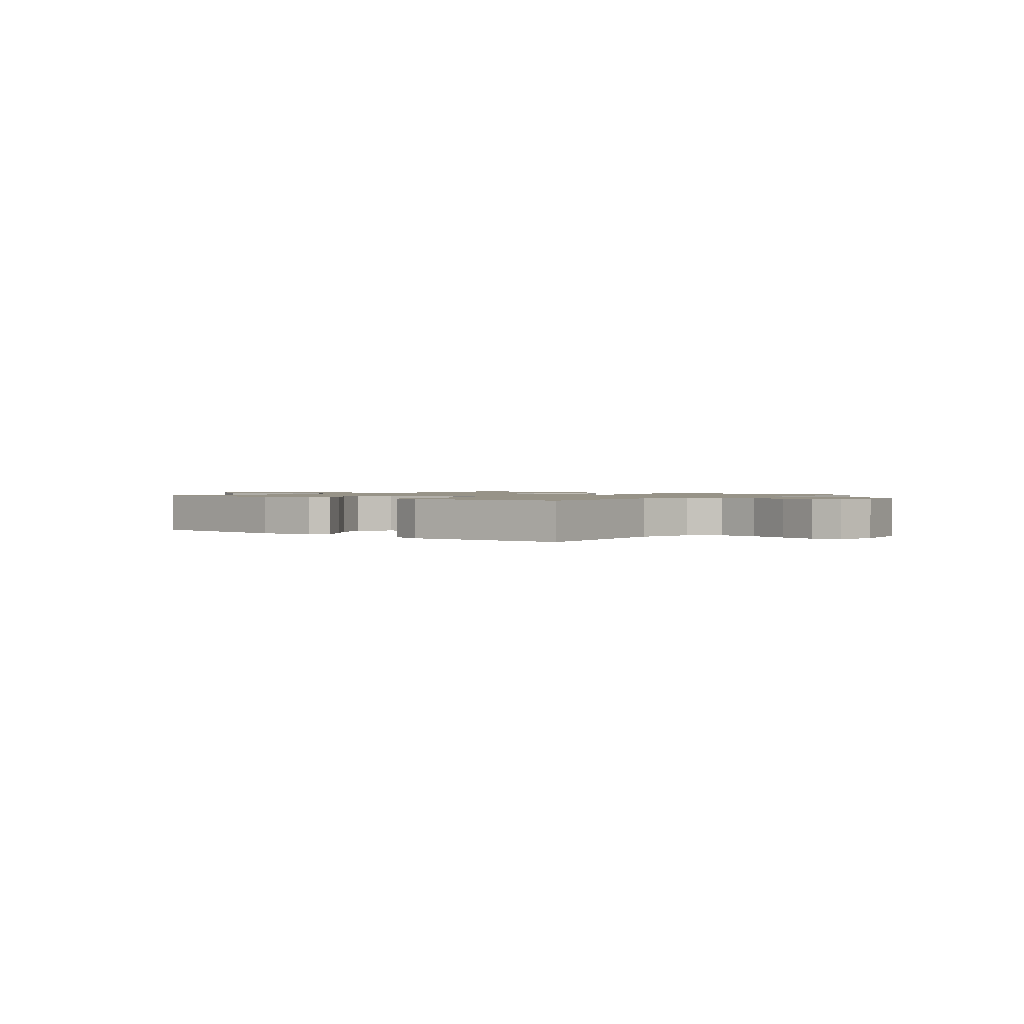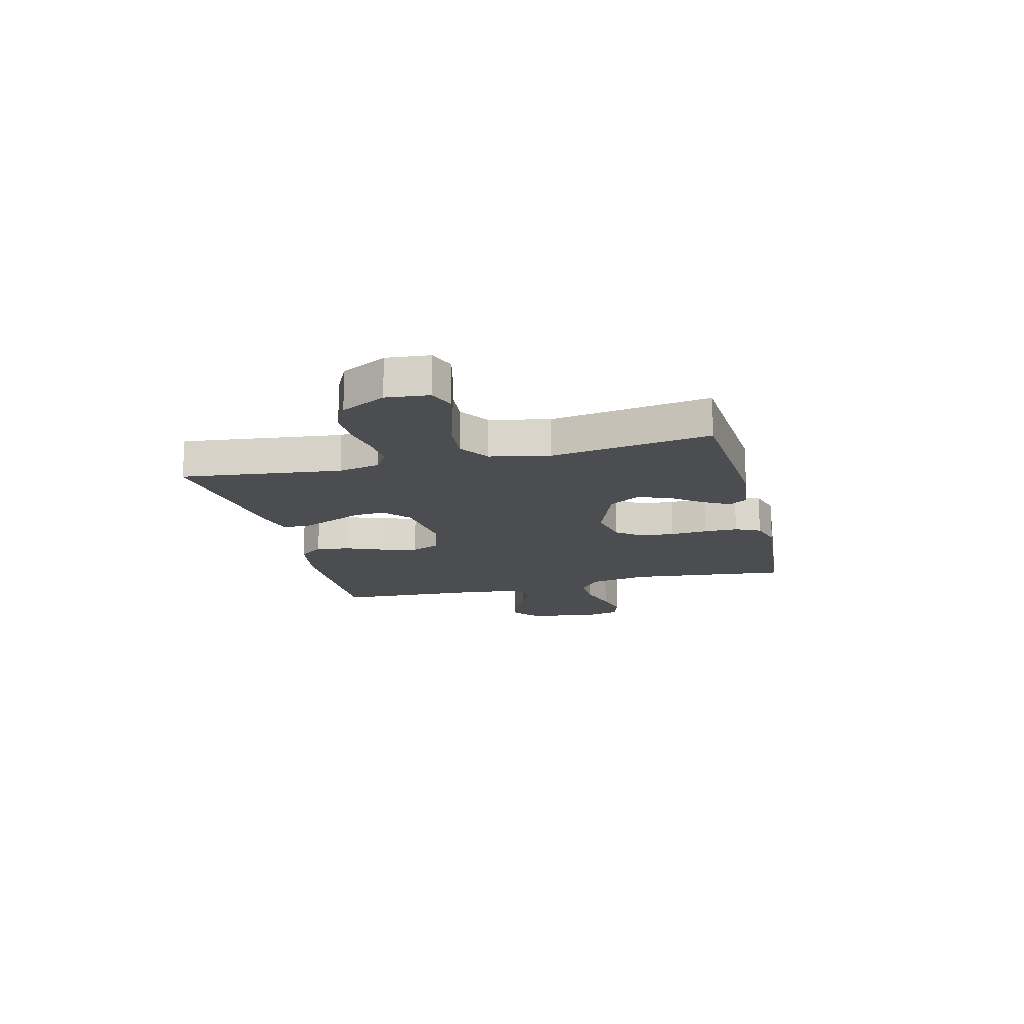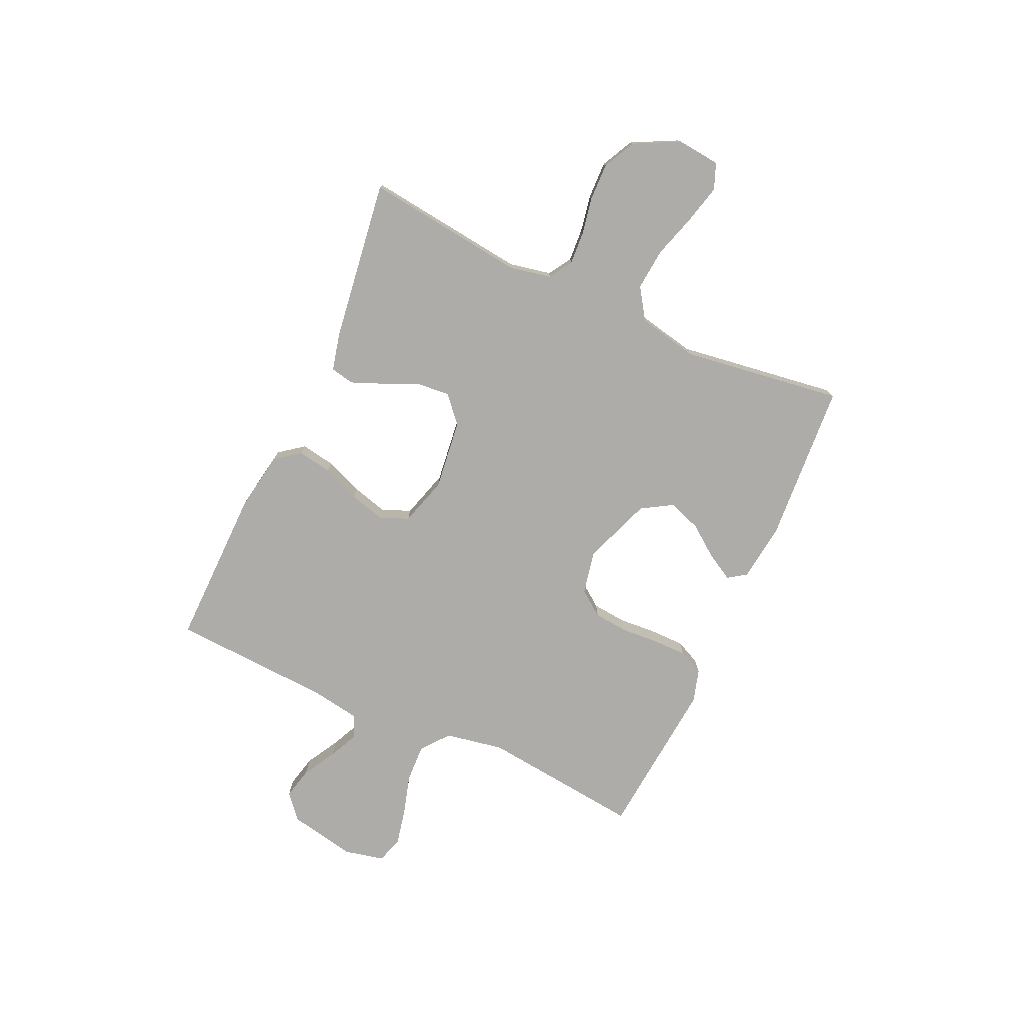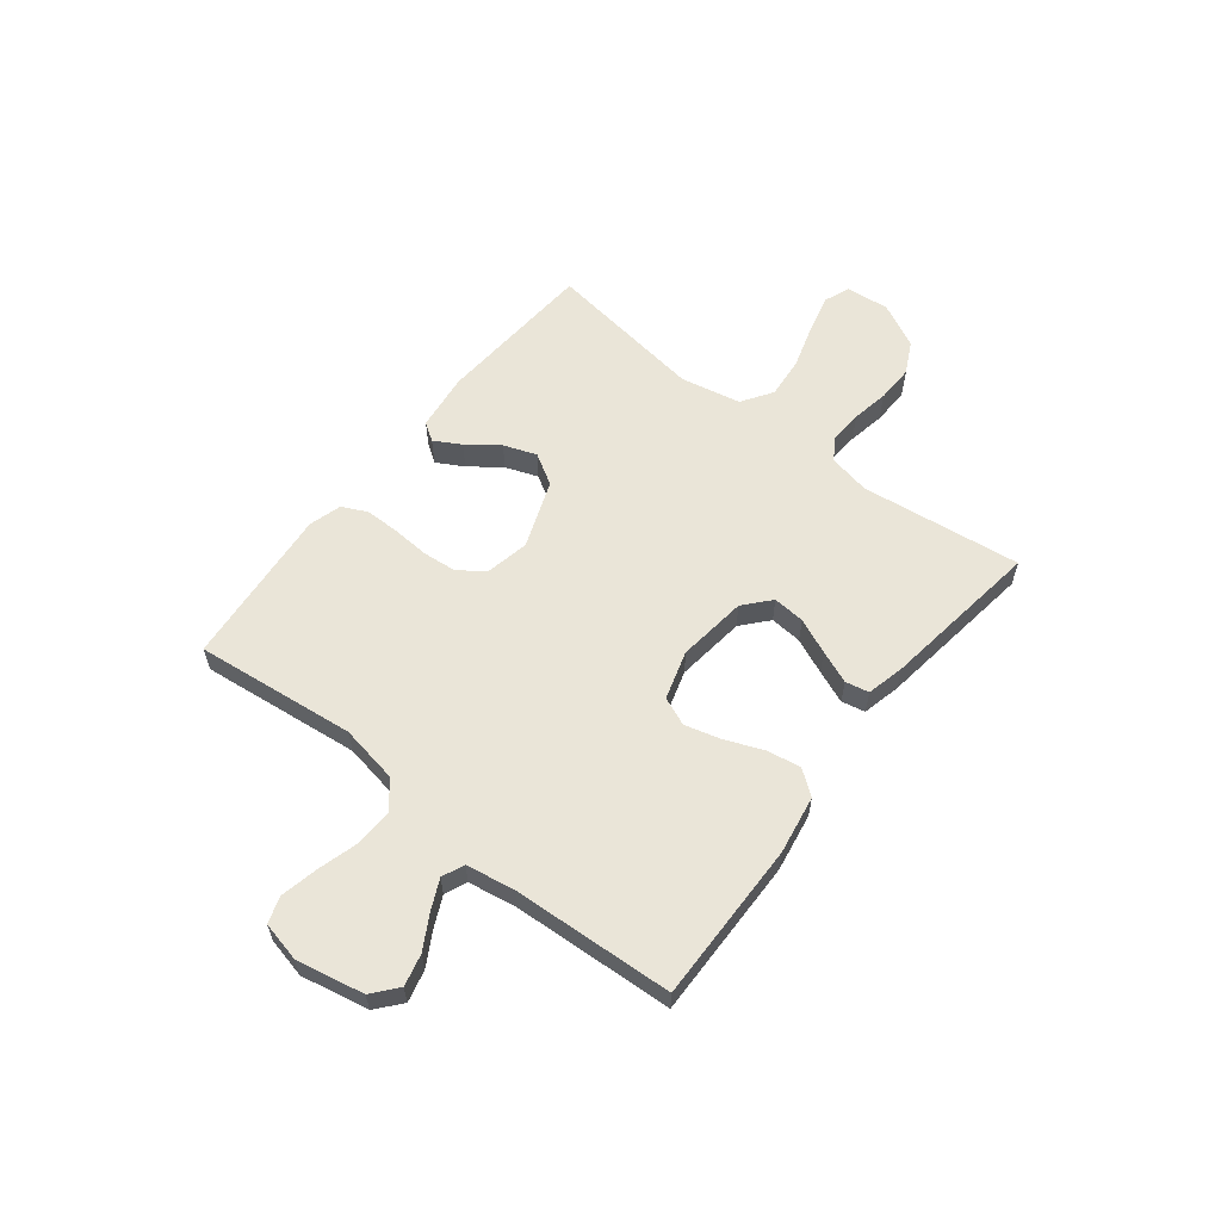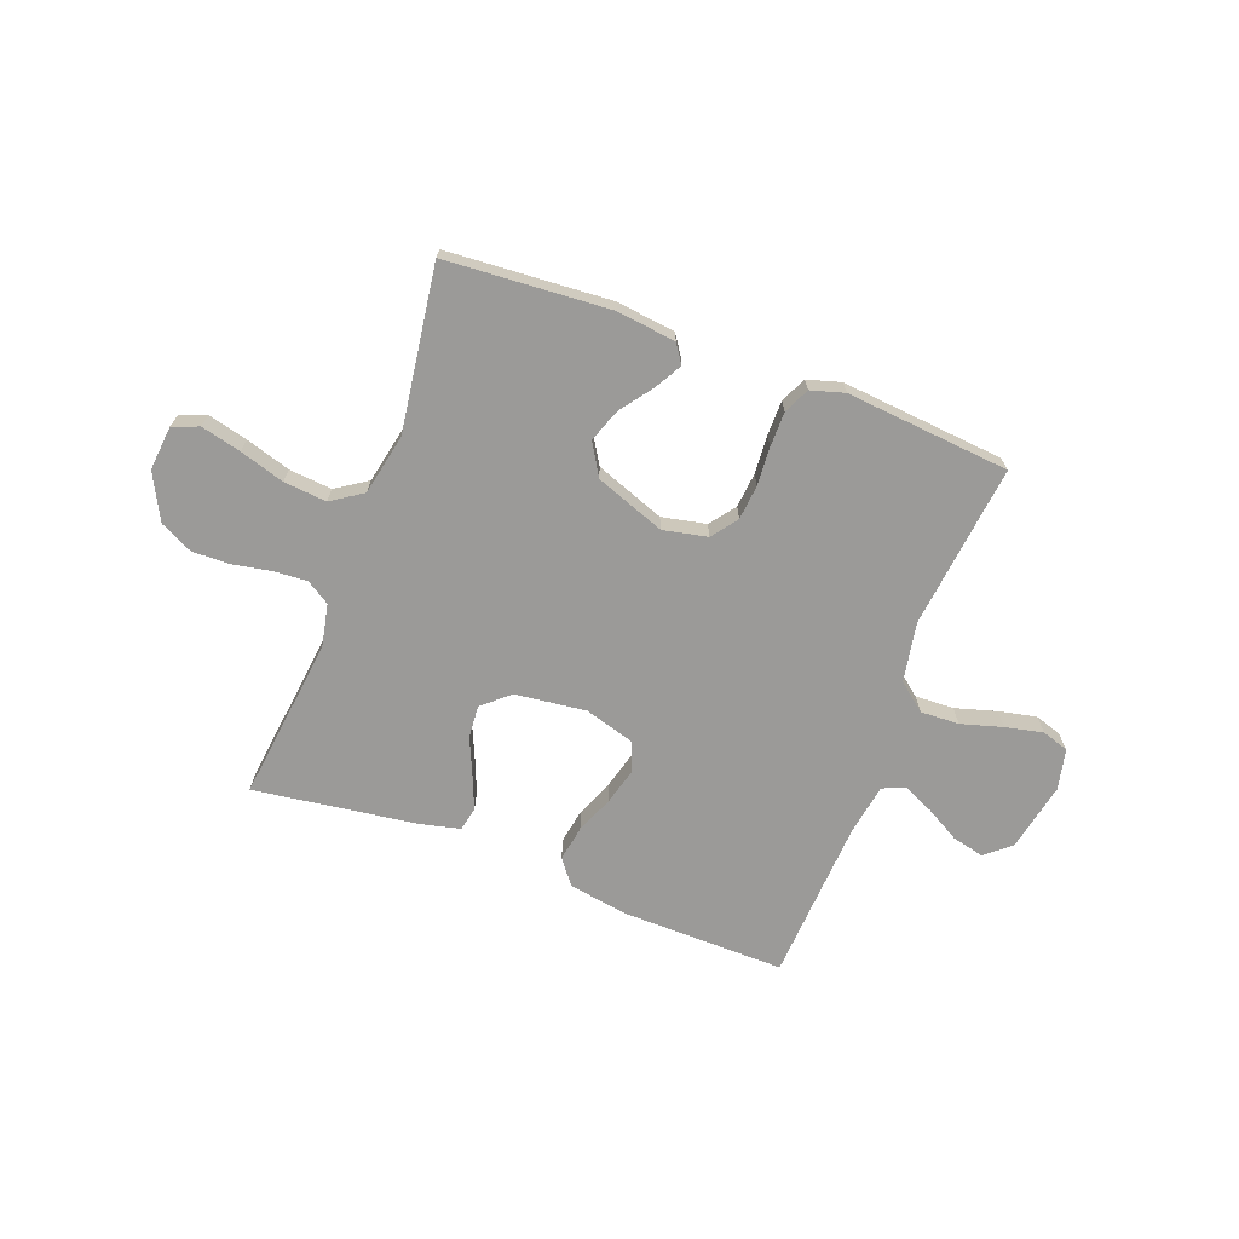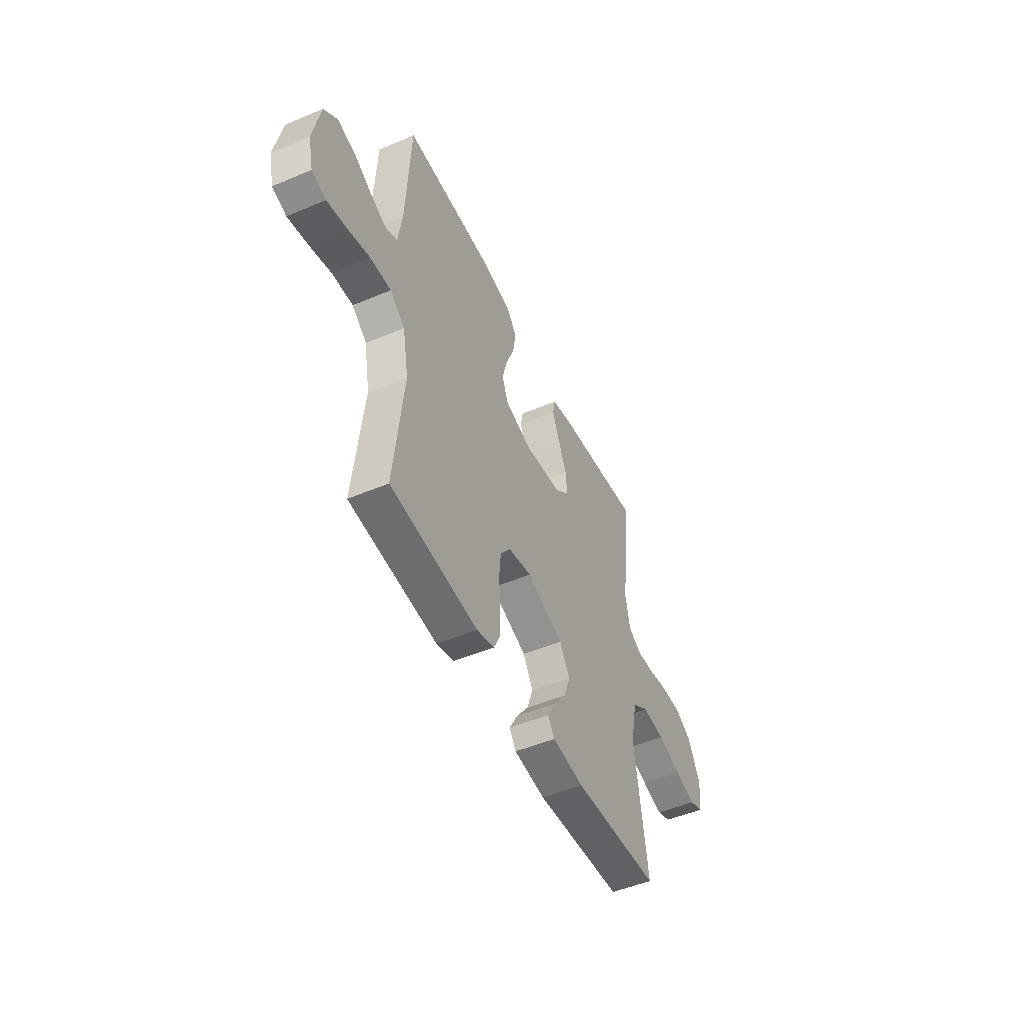
<metadata>
{"format":"obj","ext":"obj","renderer":"f3d","projection":"perspective","resolution":1024,"background":"white","views":[{"elev":1.3,"azim":-140.2,"up":"+Y"},{"elev":-16.2,"azim":104.0,"up":"+Y"},{"elev":-76.6,"azim":65.4,"up":"+Y"},{"elev":59.4,"azim":-52.0,"up":"+Y"},{"elev":-69.3,"azim":159.3,"up":"+Y"},{"elev":-49.5,"azim":-65.0,"up":"+Z"}]}
</metadata>
<code>
v 0.5 0.07 -0.5
v 0.2 0.07 -0.521
v 0.092 0.07 -0.508
v 0.069 0.07 -0.474
v 0.097 0.07 -0.424
v 0.14 0.07 -0.366
v 0.162 0.07 -0.305
v 0.127 0.07 -0.247
v 0 0.07 -0.2
v -0.081 0.07 -0.217
v -0.116 0.07 -0.264
v -0.122 0.07 -0.328
v -0.117 0.07 -0.398
v -0.117 0.07 -0.462
v -0.139 0.07 -0.509
v -0.2 0.07 -0.527
v -0.5 0.07 -0.5
v -0.467 0.07 -0.2
v -0.487 0.07 -0.091
v -0.538 0.07 -0.05
v -0.609 0.07 -0.053
v -0.685 0.07 -0.075
v -0.754 0.07 -0.09
v -0.803 0.07 -0.074
v -0.82 0.07 0
v -0.795 0.07 0.126
v -0.749 0.07 0.165
v -0.69 0.07 0.151
v -0.628 0.07 0.116
v -0.572 0.07 0.09
v -0.531 0.07 0.108
v -0.516 0.07 0.2
v -0.5 0.07 0.5
v -0.2 0.07 0.496
v -0.091 0.07 0.478
v -0.056 0.07 0.432
v -0.067 0.07 0.368
v -0.095 0.07 0.298
v -0.113 0.07 0.231
v -0.091 0.07 0.178
v 0 0.07 0.151
v 0.13 0.07 0.167
v 0.179 0.07 0.21
v 0.174 0.07 0.27
v 0.145 0.07 0.336
v 0.12 0.07 0.397
v 0.129 0.07 0.441
v 0.2 0.07 0.458
v 0.5 0.07 0.5
v 0.464 0.07 0.2
v 0.48 0.07 0.122
v 0.523 0.07 0.095
v 0.584 0.07 0.099
v 0.653 0.07 0.112
v 0.723 0.07 0.114
v 0.783 0.07 0.084
v 0.826 0.07 0
v 0.818 0.07 -0.081
v 0.77 0.07 -0.1
v 0.697 0.07 -0.082
v 0.615 0.07 -0.057
v 0.537 0.07 -0.05
v 0.48 0.07 -0.088
v 0.457 0.07 -0.2
v 0.5 0 -0.5
v 0.2 0 -0.521
v 0.092 0 -0.508
v 0.069 0 -0.474
v 0.097 0 -0.424
v 0.14 0 -0.366
v 0.162 0 -0.305
v 0.127 0 -0.247
v 0 0 -0.2
v -0.081 0 -0.217
v -0.116 0 -0.264
v -0.122 0 -0.328
v -0.117 0 -0.398
v -0.117 0 -0.462
v -0.139 0 -0.509
v -0.2 0 -0.527
v -0.5 0 -0.5
v -0.467 0 -0.2
v -0.487 0 -0.091
v -0.538 0 -0.05
v -0.609 0 -0.053
v -0.685 0 -0.075
v -0.754 0 -0.09
v -0.803 0 -0.074
v -0.82 0 0
v -0.795 0 0.126
v -0.749 0 0.165
v -0.69 0 0.151
v -0.628 0 0.116
v -0.572 0 0.09
v -0.531 0 0.108
v -0.516 0 0.2
v -0.5 0 0.5
v -0.2 0 0.496
v -0.091 0 0.478
v -0.056 0 0.432
v -0.067 0 0.368
v -0.095 0 0.298
v -0.113 0 0.231
v -0.091 0 0.178
v 0 0 0.151
v 0.13 0 0.167
v 0.179 0 0.21
v 0.174 0 0.27
v 0.145 0 0.336
v 0.12 0 0.397
v 0.129 0 0.441
v 0.2 0 0.458
v 0.5 0 0.5
v 0.464 0 0.2
v 0.48 0 0.122
v 0.523 0 0.095
v 0.584 0 0.099
v 0.653 0 0.112
v 0.723 0 0.114
v 0.783 0 0.084
v 0.826 0 0
v 0.818 0 -0.081
v 0.77 0 -0.1
v 0.697 0 -0.082
v 0.615 0 -0.057
v 0.537 0 -0.05
v 0.48 0 -0.088
v 0.457 0 -0.2
f 59 60 61
f 58 59 61
f 57 58 61
f 56 57 61
f 55 56 61
f 54 55 61
f 53 54 61
f 52 53 61 62
f 51 52 62 63
f 48 49 50
f 47 48 50
f 46 47 50
f 45 46 50
f 44 45 50
f 51 63 64
f 50 51 64
f 44 50 64
f 43 44 64
f 36 37 38
f 35 36 38
f 34 35 38
f 33 34 38
f 32 33 38
f 31 32 38 39
f 30 31 39 40
f 27 28 29
f 26 27 29
f 25 26 29
f 24 25 29
f 23 24 29
f 22 23 29
f 21 22 29
f 20 21 29 30
f 30 40 41
f 20 30 41
f 19 20 41
f 16 17 18
f 15 16 18
f 14 15 18
f 13 14 18
f 12 13 18
f 11 12 18 19
f 4 5 6
f 3 4 6
f 2 3 6
f 1 2 6
f 64 1 6
f 64 6 7
f 64 7 8
f 43 64 8
f 42 43 8
f 19 41 42
f 11 19 42
f 10 11 42
f 9 10 42
f 8 9 42
f 125 124 123
f 125 123 122
f 125 122 121
f 125 121 120
f 125 120 119
f 125 119 118
f 125 118 117
f 126 125 117 116
f 127 126 116 115
f 114 113 112
f 114 112 111
f 114 111 110
f 114 110 109
f 114 109 108
f 128 127 115
f 128 115 114
f 128 114 108
f 128 108 107
f 102 101 100
f 102 100 99
f 102 99 98
f 102 98 97
f 102 97 96
f 103 102 96 95
f 104 103 95 94
f 93 92 91
f 93 91 90
f 93 90 89
f 93 89 88
f 93 88 87
f 93 87 86
f 93 86 85
f 94 93 85 84
f 105 104 94
f 105 94 84
f 105 84 83
f 82 81 80
f 82 80 79
f 82 79 78
f 82 78 77
f 82 77 76
f 83 82 76 75
f 70 69 68
f 70 68 67
f 70 67 66
f 70 66 65
f 70 65 128
f 71 70 128
f 72 71 128
f 72 128 107
f 72 107 106
f 106 105 83
f 106 83 75
f 106 75 74
f 106 74 73
f 106 73 72
f 1 65 66 2
f 2 66 67 3
f 3 67 68 4
f 4 68 69 5
f 5 69 70 6
f 6 70 71 7
f 7 71 72 8
f 8 72 73 9
f 9 73 74 10
f 10 74 75 11
f 11 75 76 12
f 12 76 77 13
f 13 77 78 14
f 14 78 79 15
f 15 79 80 16
f 16 80 81 17
f 17 81 82 18
f 18 82 83 19
f 19 83 84 20
f 20 84 85 21
f 21 85 86 22
f 22 86 87 23
f 23 87 88 24
f 24 88 89 25
f 25 89 90 26
f 26 90 91 27
f 27 91 92 28
f 28 92 93 29
f 29 93 94 30
f 30 94 95 31
f 31 95 96 32
f 32 96 97 33
f 33 97 98 34
f 34 98 99 35
f 35 99 100 36
f 36 100 101 37
f 37 101 102 38
f 38 102 103 39
f 39 103 104 40
f 40 104 105 41
f 41 105 106 42
f 42 106 107 43
f 43 107 108 44
f 44 108 109 45
f 45 109 110 46
f 46 110 111 47
f 47 111 112 48
f 48 112 113 49
f 49 113 114 50
f 50 114 115 51
f 51 115 116 52
f 52 116 117 53
f 53 117 118 54
f 54 118 119 55
f 55 119 120 56
f 56 120 121 57
f 57 121 122 58
f 58 122 123 59
f 59 123 124 60
f 60 124 125 61
f 61 125 126 62
f 62 126 127 63
f 63 127 128 64
f 64 128 65 1

</code>
